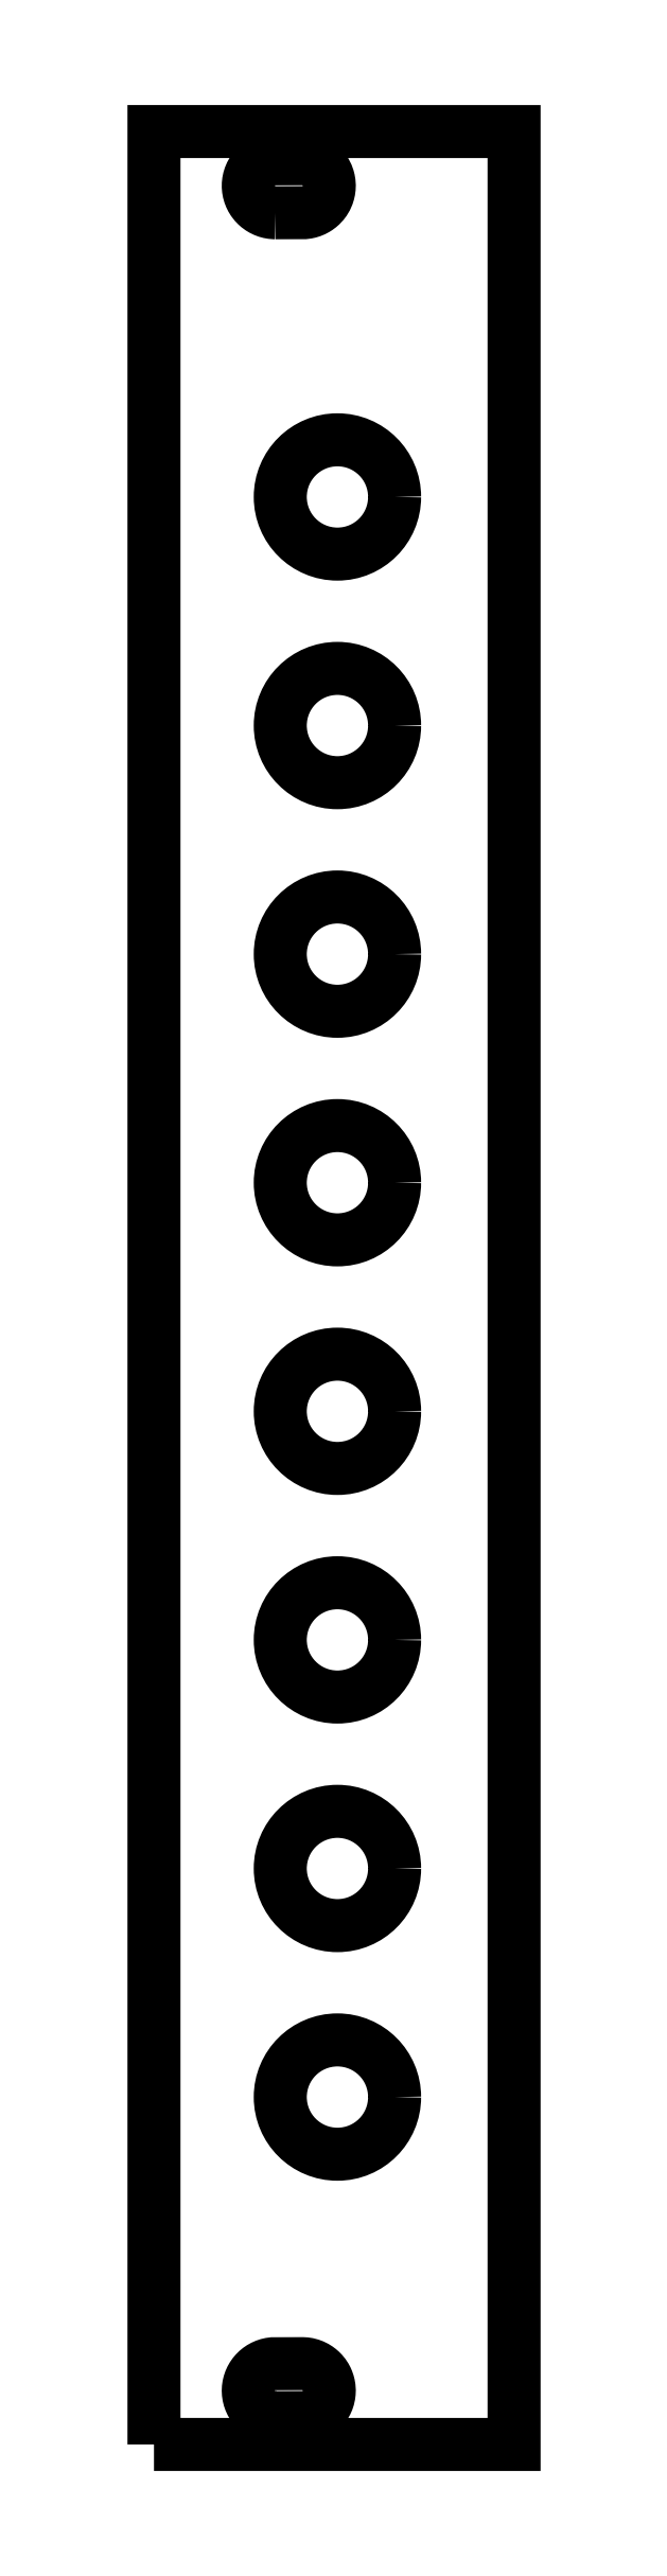
<metadata>
{"format":"dxf","ext":"dxf","renderer":"ezdxf+matplotlib","layout":"modelspace","background":"white","min_lineweight":24,"dpi":150}
</metadata>
<code>
0
SECTION
2
ENTITIES
0
INSERT
8
SCREWS
2
BLOCK_2
10
-92.57
20
-83.78
30
0
0
INSERT
8
SCREWS
2
BLOCK_3
10
-92.57
20
-83.78
30
0
0
LWPOLYLINE
8
0
90
        4
70
     1
43
0
10
-0.1813
20
0.5015
91
        2
10
19.82
20
0.5002
10
19.82
20
129
10
-0.1813
20
129
91
        1
0
CIRCLE
8
0
10
10.01
20
108.7
30
0
40
3.175
0
CIRCLE
8
0
10
10.01
20
96
30
0
40
3.175
0
CIRCLE
8
0
10
10.01
20
83.3
30
0
40
3.175
0
CIRCLE
8
0
10
10.01
20
70.6
30
0
40
3.175
0
CIRCLE
8
0
10
10.01
20
57.9
30
0
40
3.175
0
CIRCLE
8
0
10
10.01
20
45.2
30
0
40
3.175
0
CIRCLE
8
0
10
10.01
20
32.5
30
0
40
3.175
0
CIRCLE
8
0
10
10.01
20
19.8
30
0
40
3.175
0
ENDSEC
0
EOF

</code>
